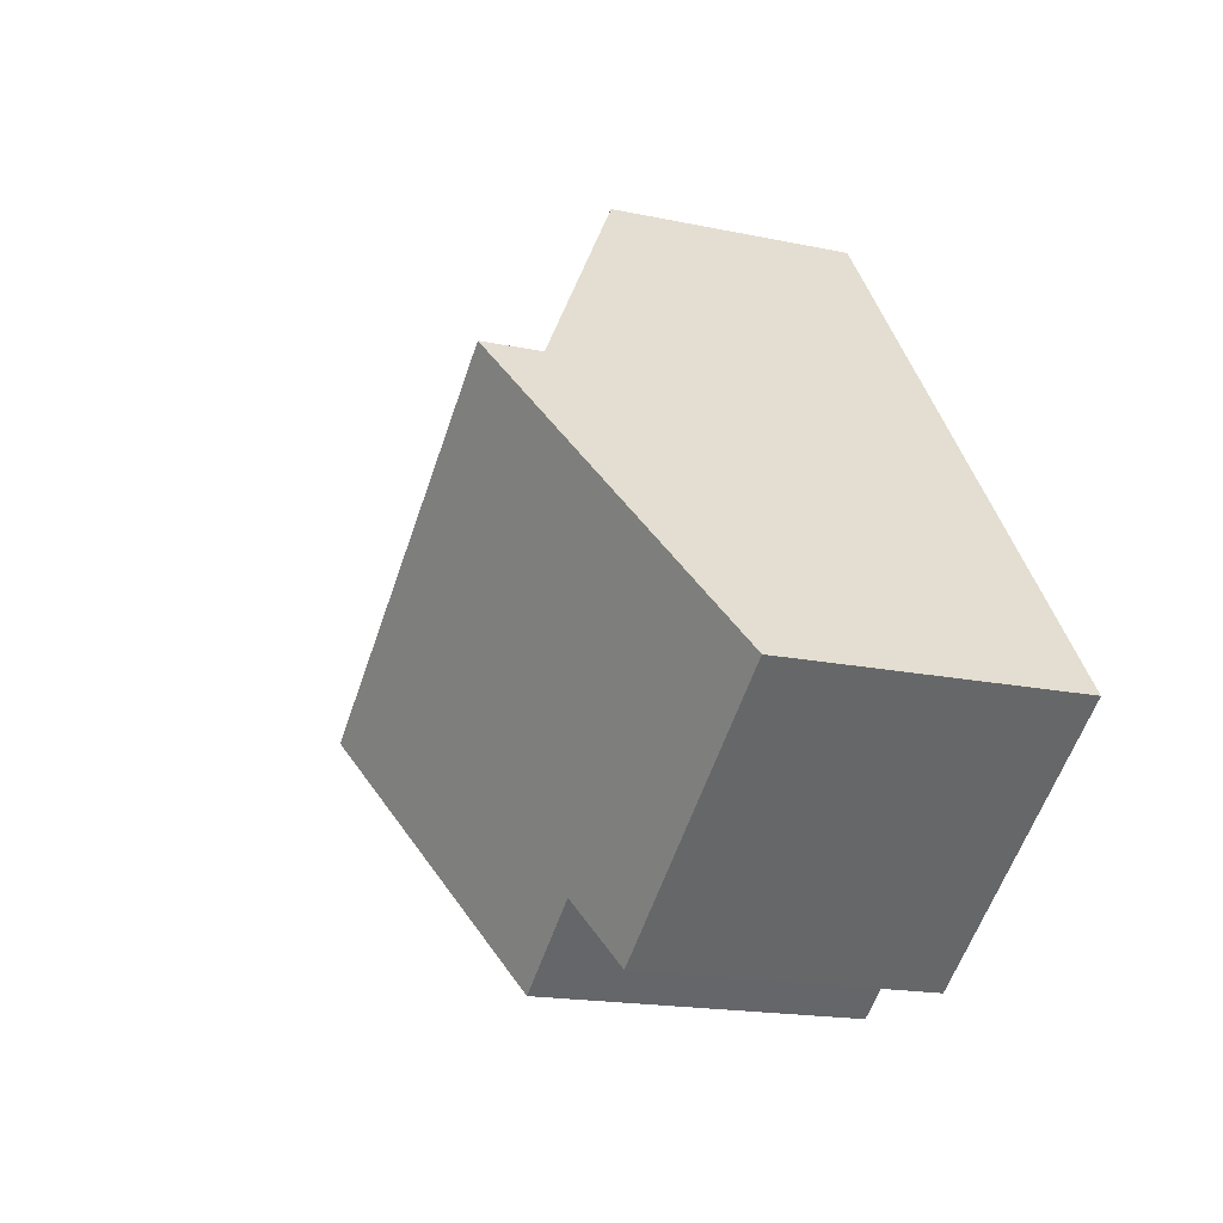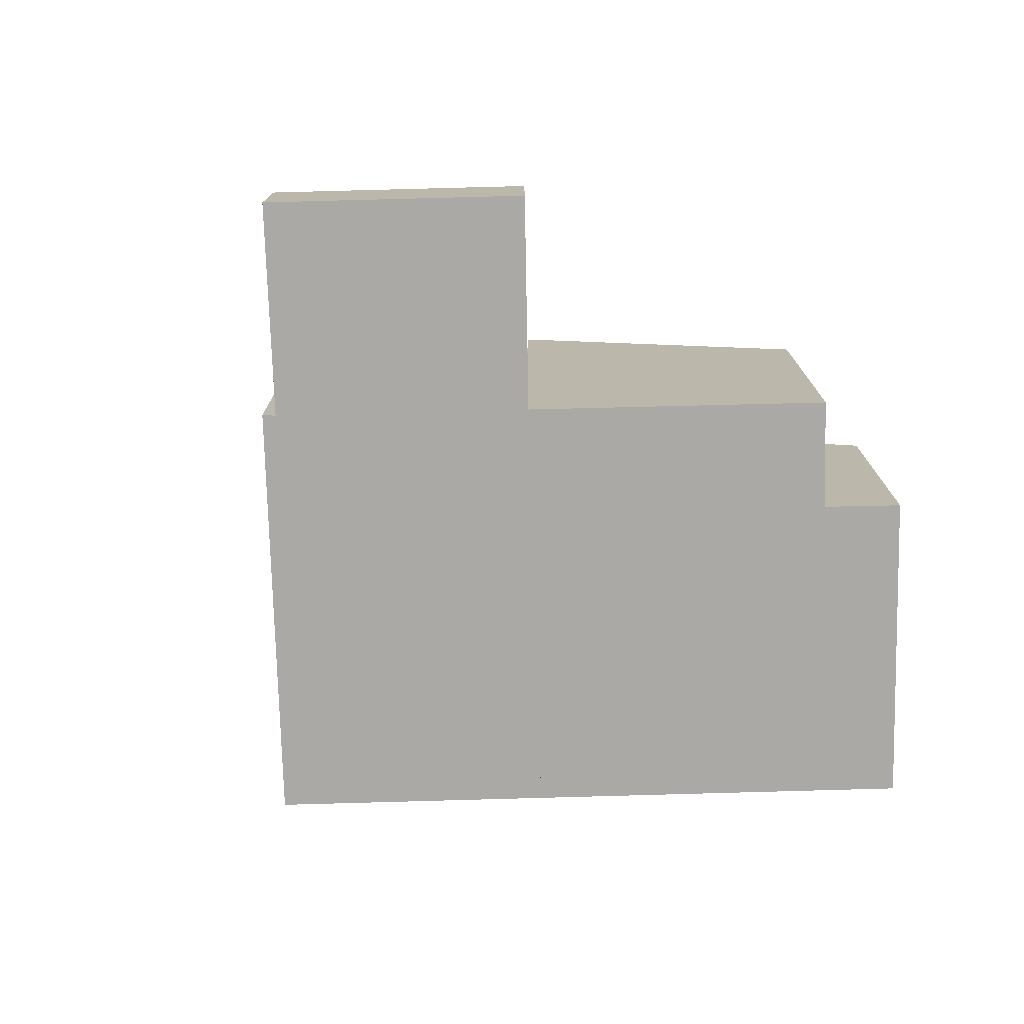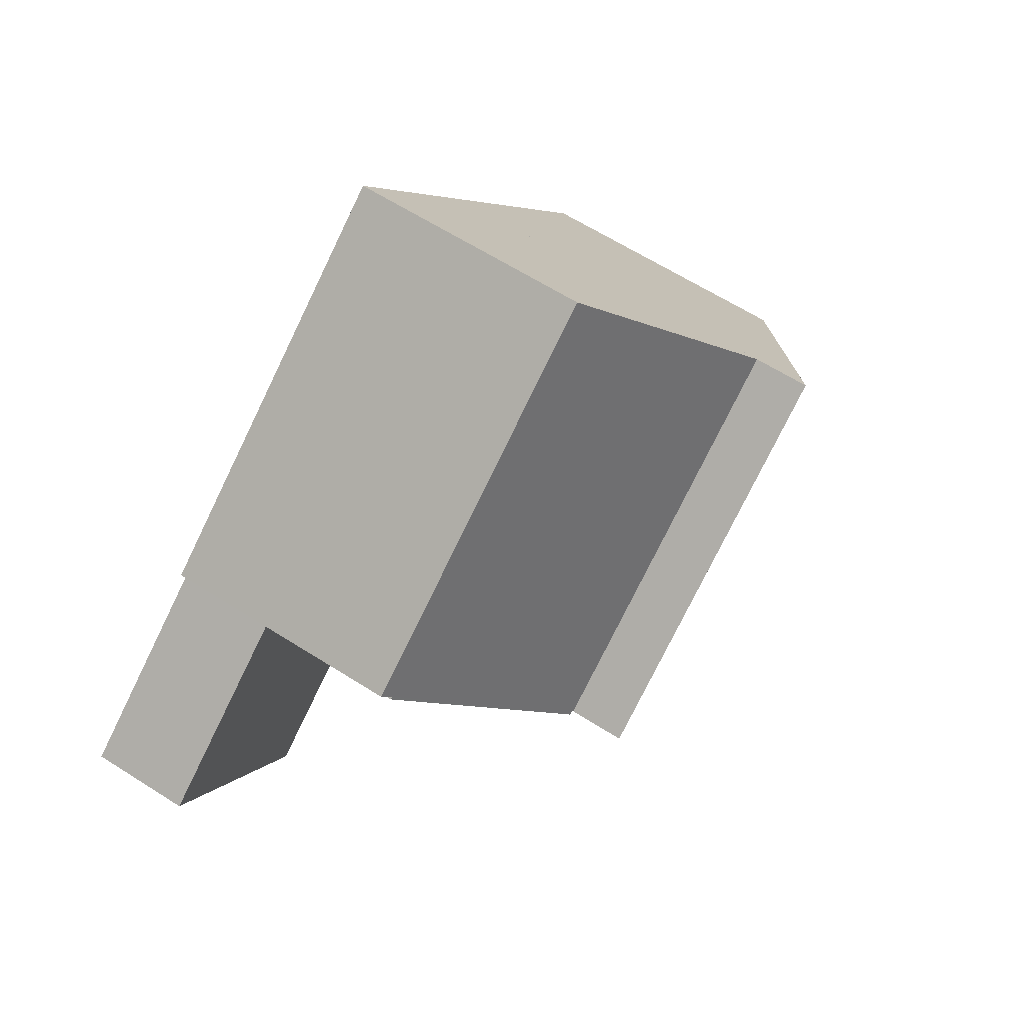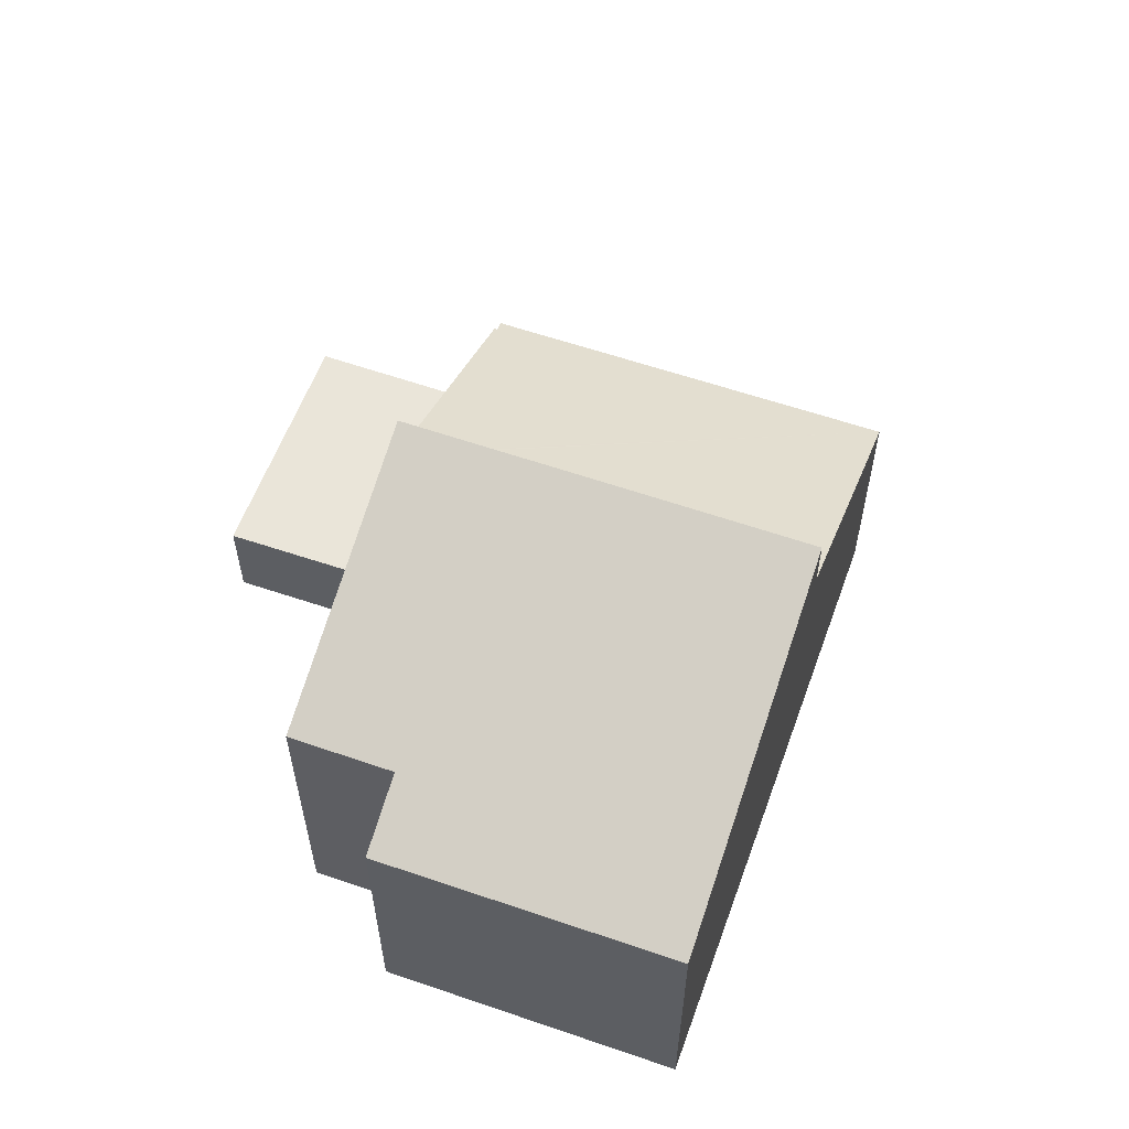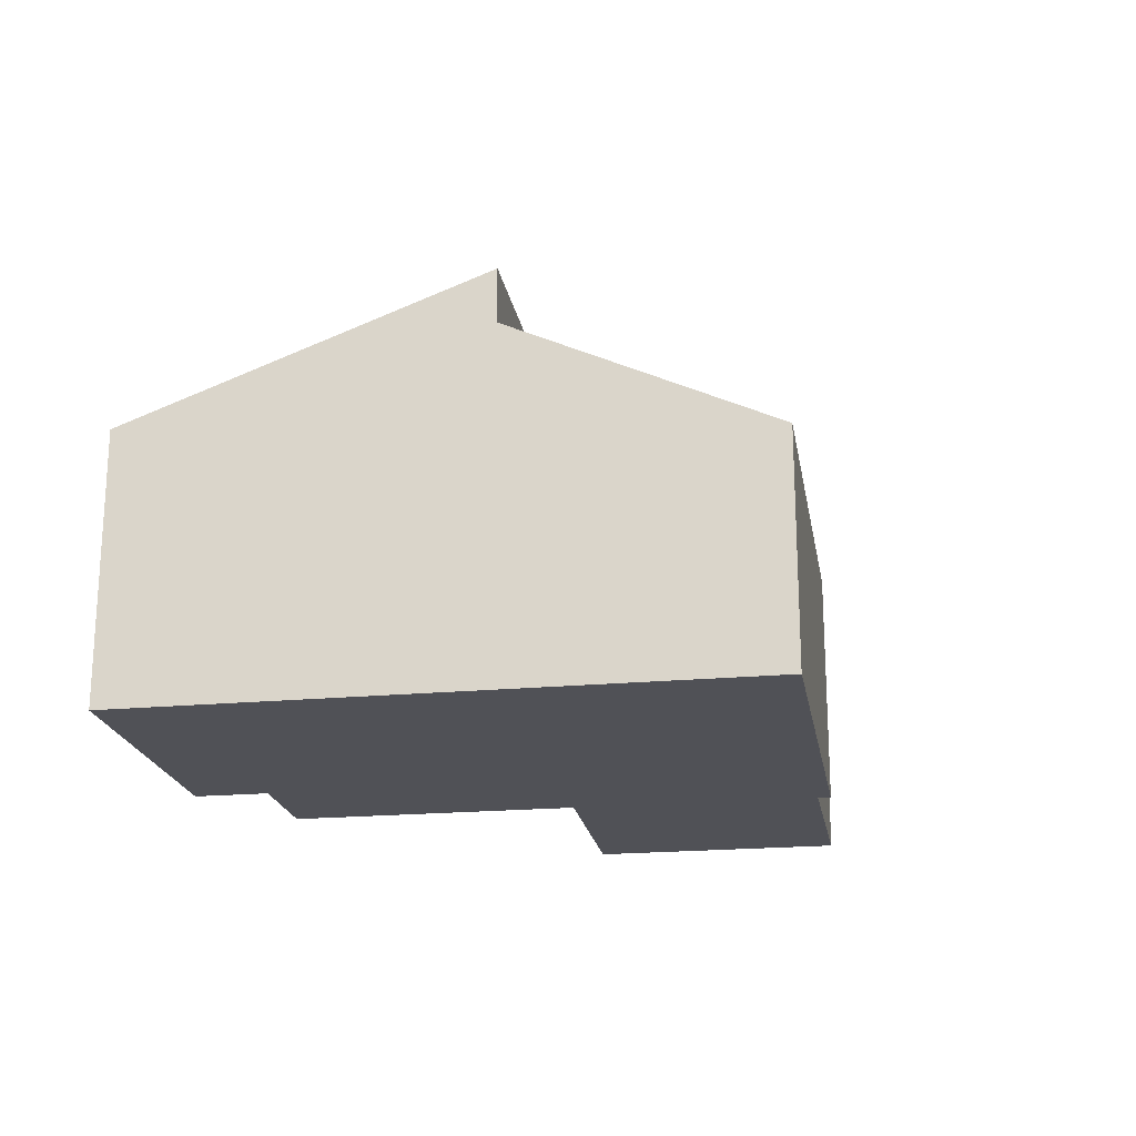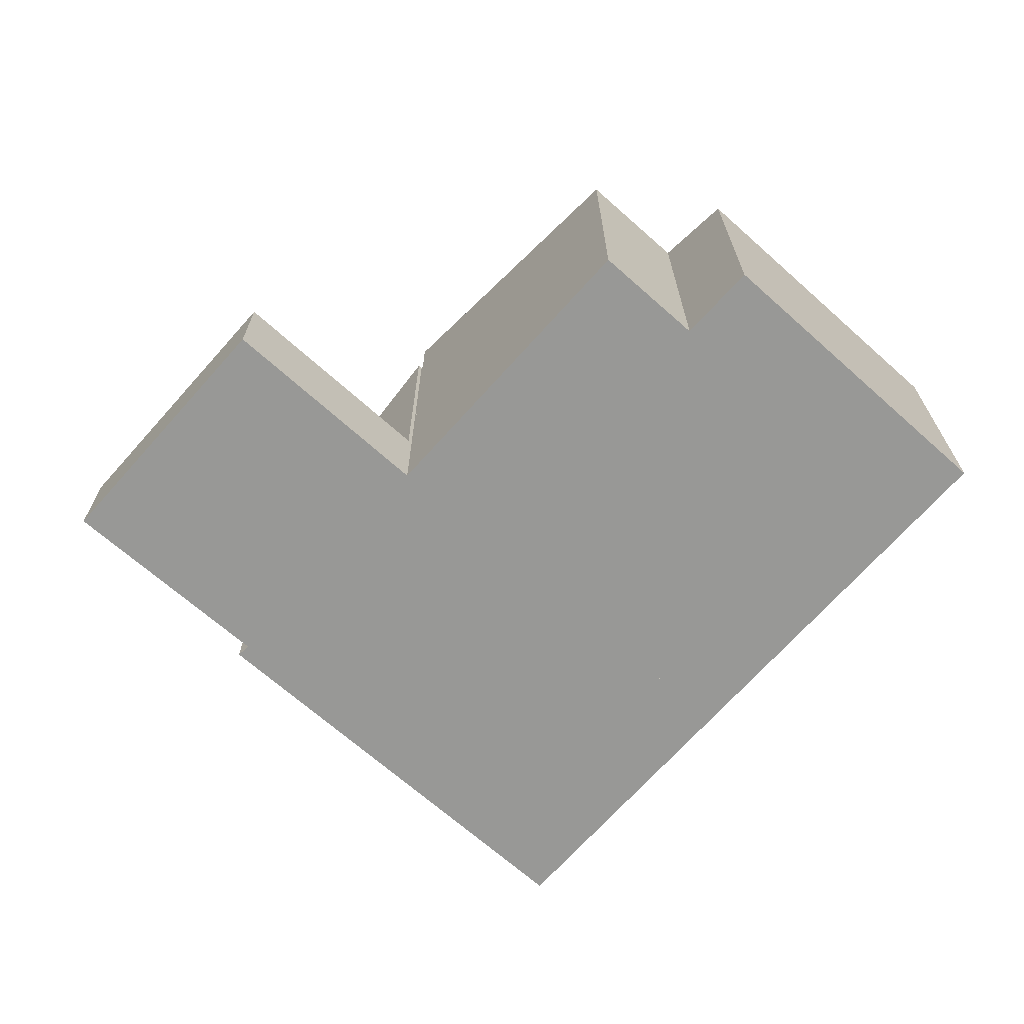
<metadata>
{"format":"obj","ext":"obj","renderer":"f3d","projection":"perspective","resolution":1024,"background":"white","views":[{"elev":-17.7,"azim":-112.6,"up":"+Z"},{"elev":-75.5,"azim":127.3,"up":"+Y"},{"elev":64.1,"azim":122.6,"up":"+Z"},{"elev":58.3,"azim":-124.5,"up":"+Y"},{"elev":-20.4,"azim":-44.7,"up":"+Y"},{"elev":-68.4,"azim":174.2,"up":"+Y"}]}
</metadata>
<code>
v  10.61 6.678 14.8
v  15.78 10.16 1.637
v  6.137 10.16 8.559
v  15.82 10.13 1.687
v  15.91 10.13 1.617
v  20.05 6.86 7.537
v  20.3 6.688 7.824
v  20.12 6.86 7.486
v  20.05 -4.615e-16 7.537
v  20.3 -4.791e-16 7.824
v  15.91 -9.901e-17 1.617
v  20.12 -4.584e-16 7.486
v  15.78 -1.002e-16 1.637
v  15.82 -1.033e-16 1.687
v  10.61 -9.064e-16 14.8
v  6.137 -5.241e-16 8.559
v  19.46 2.748 -0.981
v  24.98 2.748 4.025
v  20.71 2.748 -1.895
v  20.12 2.748 7.486
v  15.91 2.748 1.617
v  24.98 -2.465e-16 4.025
v  20.71 1.16e-16 -1.895
v  19.46 6.007e-17 -0.981
v  0 7.854 4.809e-16
v  8.357 8.651 -3.381
v  7.072 7.843 -5.142
v  15.78 11.77 1.637
v  10.85 8.651 -5.178
v  6.137 11.76 8.559
v  0 0 0
v  10.85 3.171e-16 -5.178
v  8.357 2.07e-16 -3.381
v  7.072 3.149e-16 -5.142
g defaultobject
f 1 2 3
f 2 1 4
f 4 1 5
f 5 1 6
f 6 1 7
f 8 5 6
f 7 9 6
f 9 7 10
f 8 11 5
f 11 8 12
f 4 13 2
f 13 4 14
f 9 8 6
f 8 9 12
f 1 10 7
f 10 1 15
f 11 4 5
f 4 11 14
f 13 3 2
f 3 13 16
f 16 1 3
f 1 16 15
f 15 9 10
f 9 15 11
f 11 15 14
f 14 15 13
f 13 15 16
f 11 12 9
f 17 18 19
f 18 17 20
f 20 17 21
f 11 20 21
f 20 11 12
f 12 18 20
f 18 12 22
f 22 19 18
f 19 22 23
f 17 11 21
f 11 17 19
f 11 19 24
f 24 19 23
f 11 22 12
f 22 11 24
f 22 24 23
f 25 26 27
f 26 28 29
f 28 26 25
f 28 25 30
f 25 16 30
f 16 25 31
f 30 13 28
f 13 30 16
f 13 29 28
f 29 13 32
f 33 27 26
f 27 33 34
f 32 26 29
f 26 32 33
f 27 31 25
f 31 27 34
f 34 16 31
f 16 34 33
f 16 33 13
f 13 33 32

</code>
